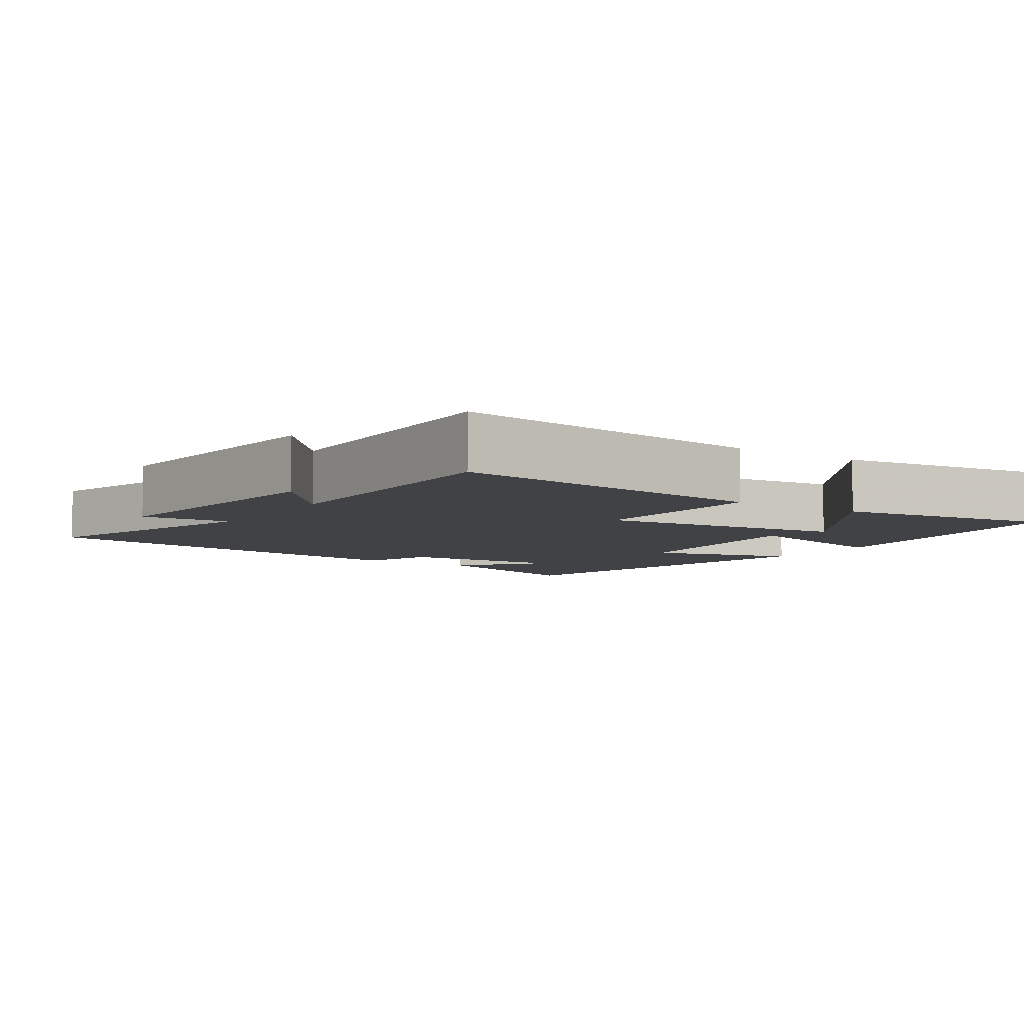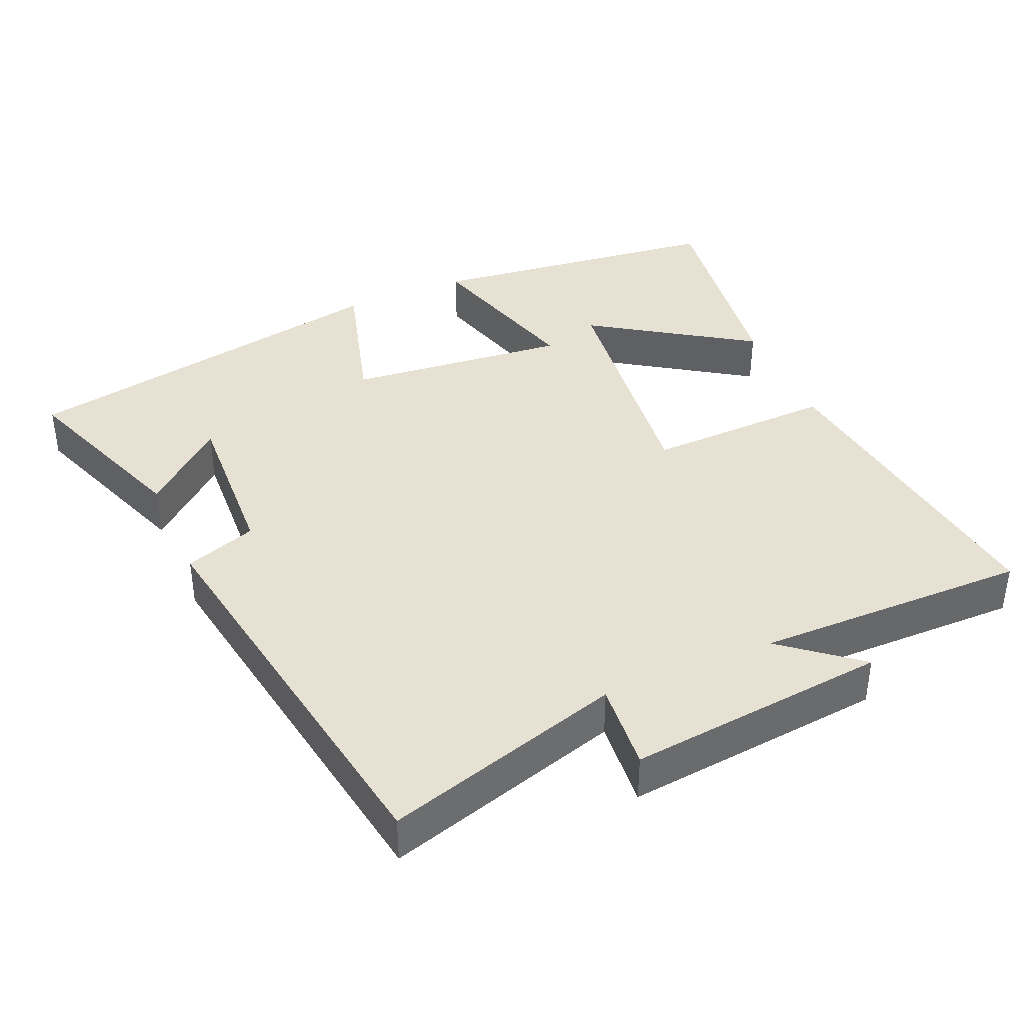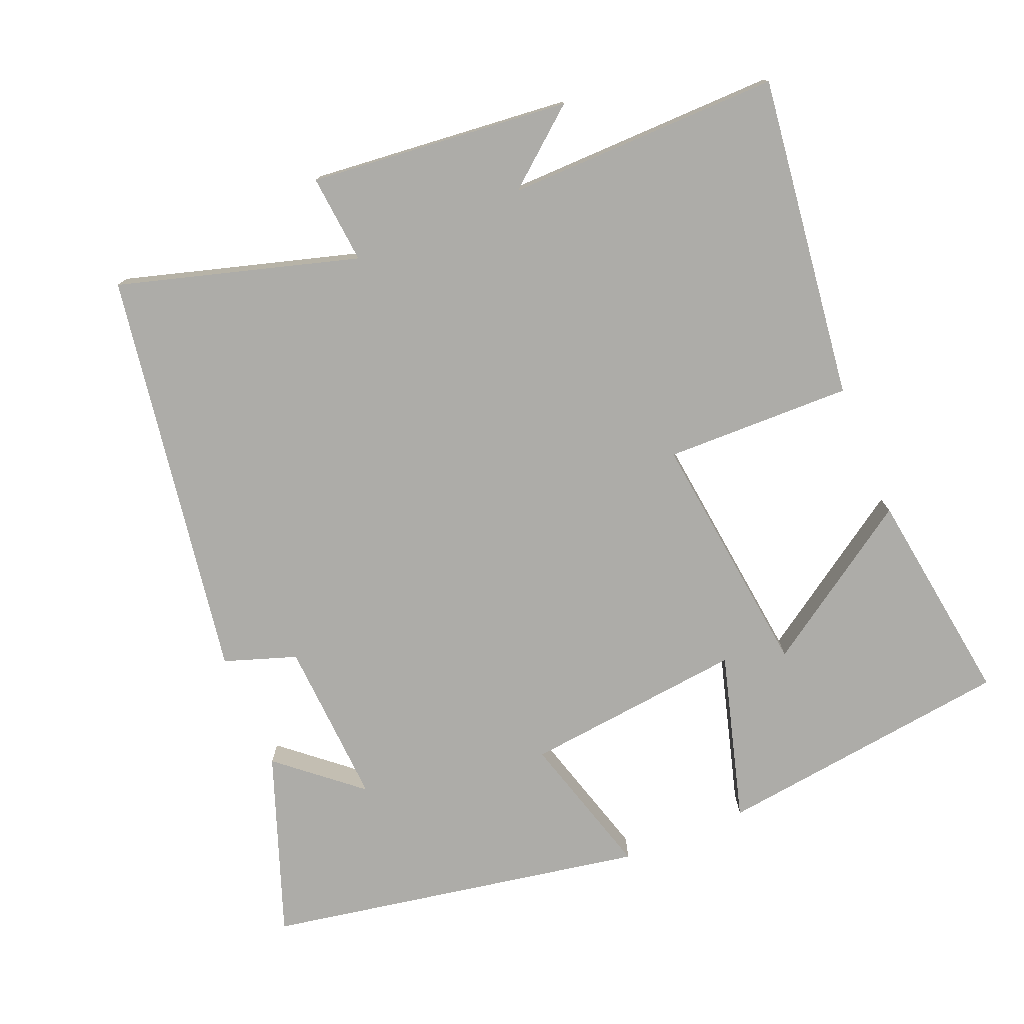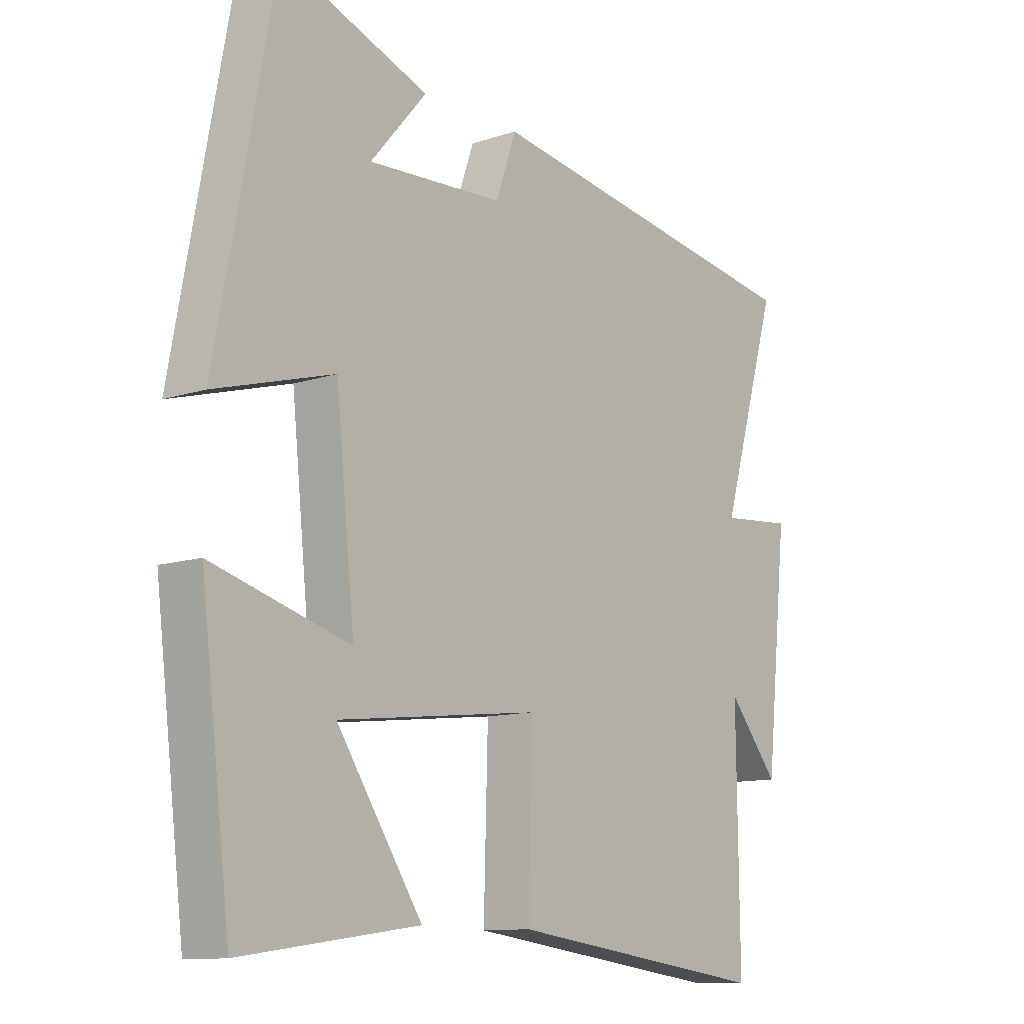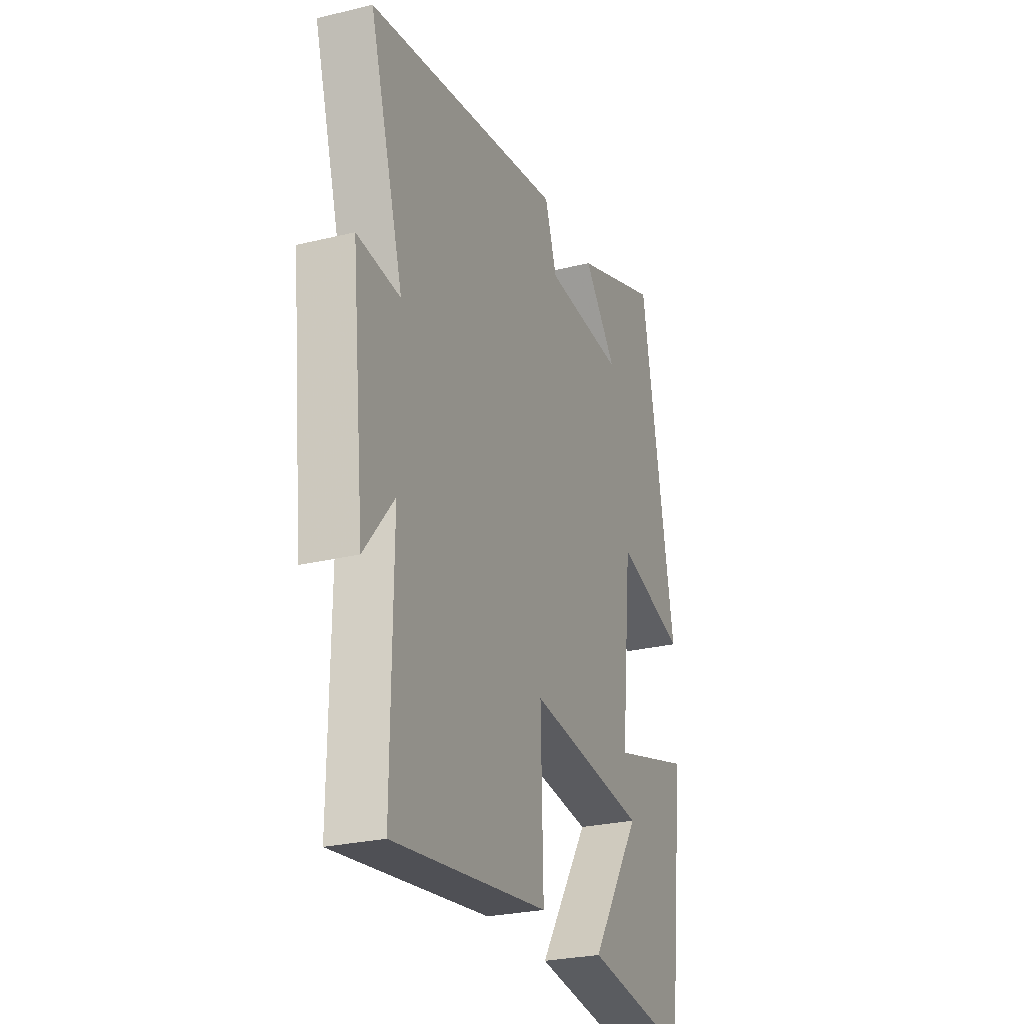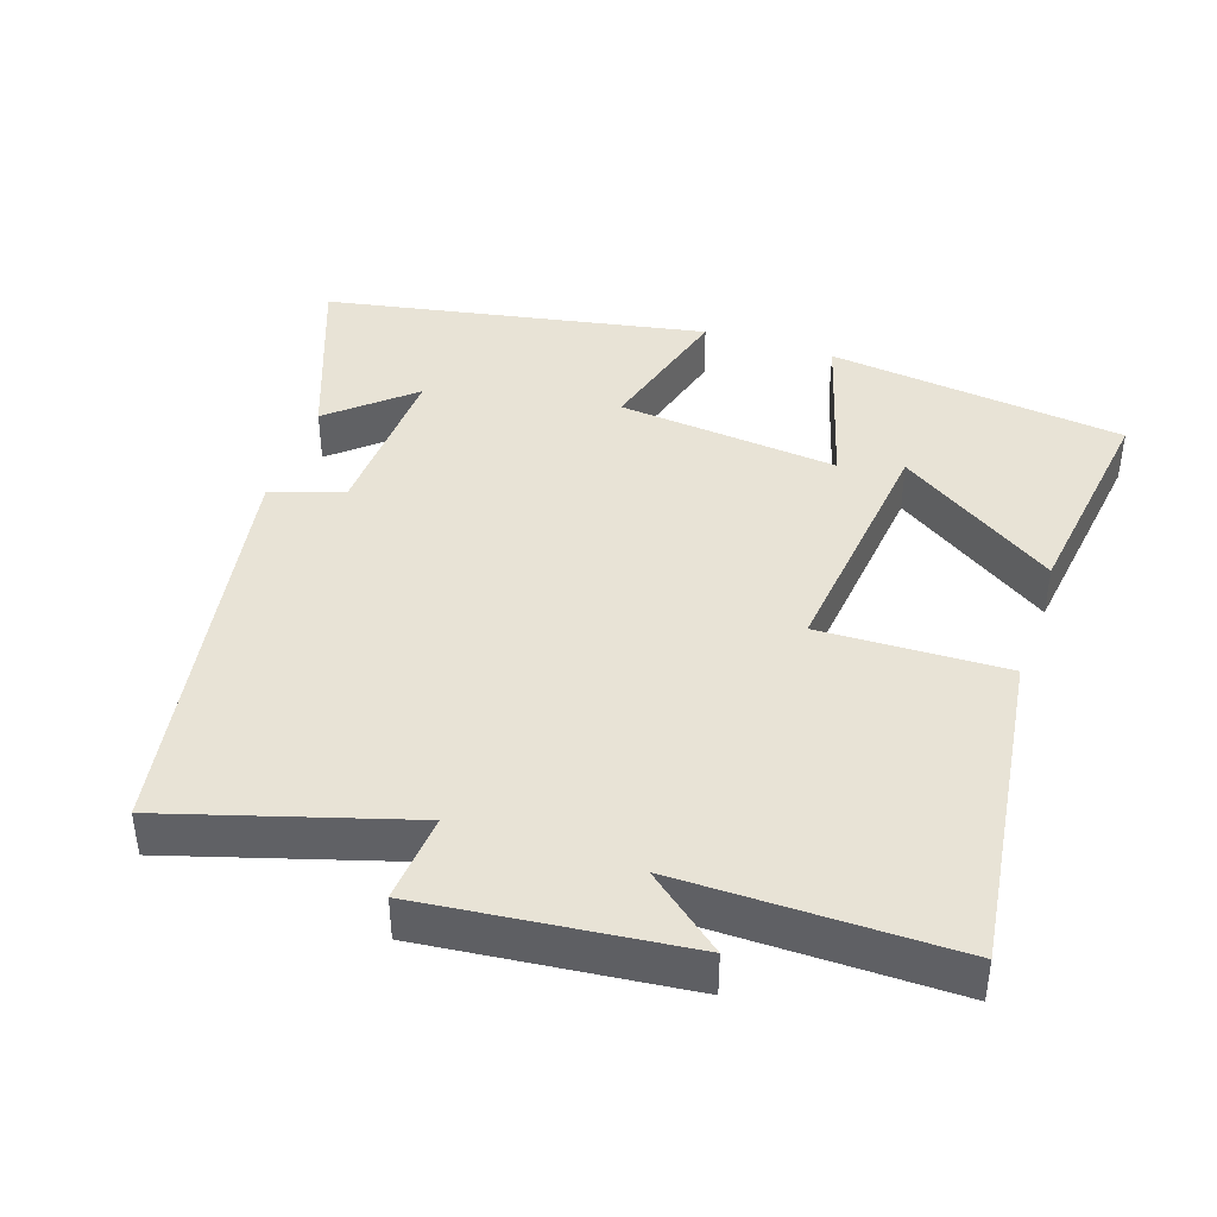
<metadata>
{"format":"obj","ext":"obj","renderer":"f3d","projection":"perspective","resolution":1024,"background":"white","views":[{"elev":-6.4,"azim":146.6,"up":"+Y"},{"elev":39.4,"azim":66.5,"up":"+Y"},{"elev":-76.6,"azim":112.8,"up":"+Y"},{"elev":-11.3,"azim":-50.8,"up":"+Z"},{"elev":-26.6,"azim":110.9,"up":"+Z"},{"elev":41.7,"azim":108.4,"up":"+Y"}]}
</metadata>
<code>
v 0.599 0.07 0.406
v 0.5 0.07 0.072
v 0.625 0.07 0.083
v 0.587 0.07 -0.283
v 0.5 0.07 -0.176
v 0.504 0.07 -0.56
v 0.051 0.07 -0.5
v 0.058 0.07 -0.238
v -0.29 0.07 -0.278
v -0.143 0.07 -0.5
v -0.449 0.07 -0.542
v -0.5 0.07 -0.124
v -0.264 0.07 -0.192
v -0.296 0.07 0.118
v -0.5 0.07 0.06
v -0.401 0.07 0.594
v -0.147 0.07 0.5
v -0.244 0.07 0.387
v -0.01 0.07 0.399
v 0.025 0.07 0.5
v 0.599 0 0.406
v 0.5 0 0.072
v 0.625 0 0.083
v 0.587 0 -0.283
v 0.5 0 -0.176
v 0.504 0 -0.56
v 0.051 0 -0.5
v 0.058 0 -0.238
v -0.29 0 -0.278
v -0.143 0 -0.5
v -0.449 0 -0.542
v -0.5 0 -0.124
v -0.264 0 -0.192
v -0.296 0 0.118
v -0.5 0 0.06
v -0.401 0 0.594
v -0.147 0 0.5
v -0.244 0 0.387
v -0.01 0 0.399
v 0.025 0 0.5
f 19 20 1 2
f 18 19 2
f 16 17 18
f 14 15 16 18
f 13 14 18 2
f 11 12 13
f 9 10 11
f 9 11 13
f 8 9 13 2
f 5 6 7 8
f 2 3 4 5
f 2 5 8
f 22 21 40 39
f 22 39 38
f 38 37 36
f 38 36 35 34
f 22 38 34 33
f 33 32 31
f 31 30 29
f 33 31 29
f 22 33 29 28
f 28 27 26 25
f 25 24 23 22
f 28 25 22
f 1 21 22 2
f 2 22 23 3
f 3 23 24 4
f 4 24 25 5
f 5 25 26 6
f 6 26 27 7
f 7 27 28 8
f 8 28 29 9
f 9 29 30 10
f 10 30 31 11
f 11 31 32 12
f 12 32 33 13
f 13 33 34 14
f 14 34 35 15
f 15 35 36 16
f 16 36 37 17
f 17 37 38 18
f 18 38 39 19
f 19 39 40 20
f 20 40 21 1

</code>
